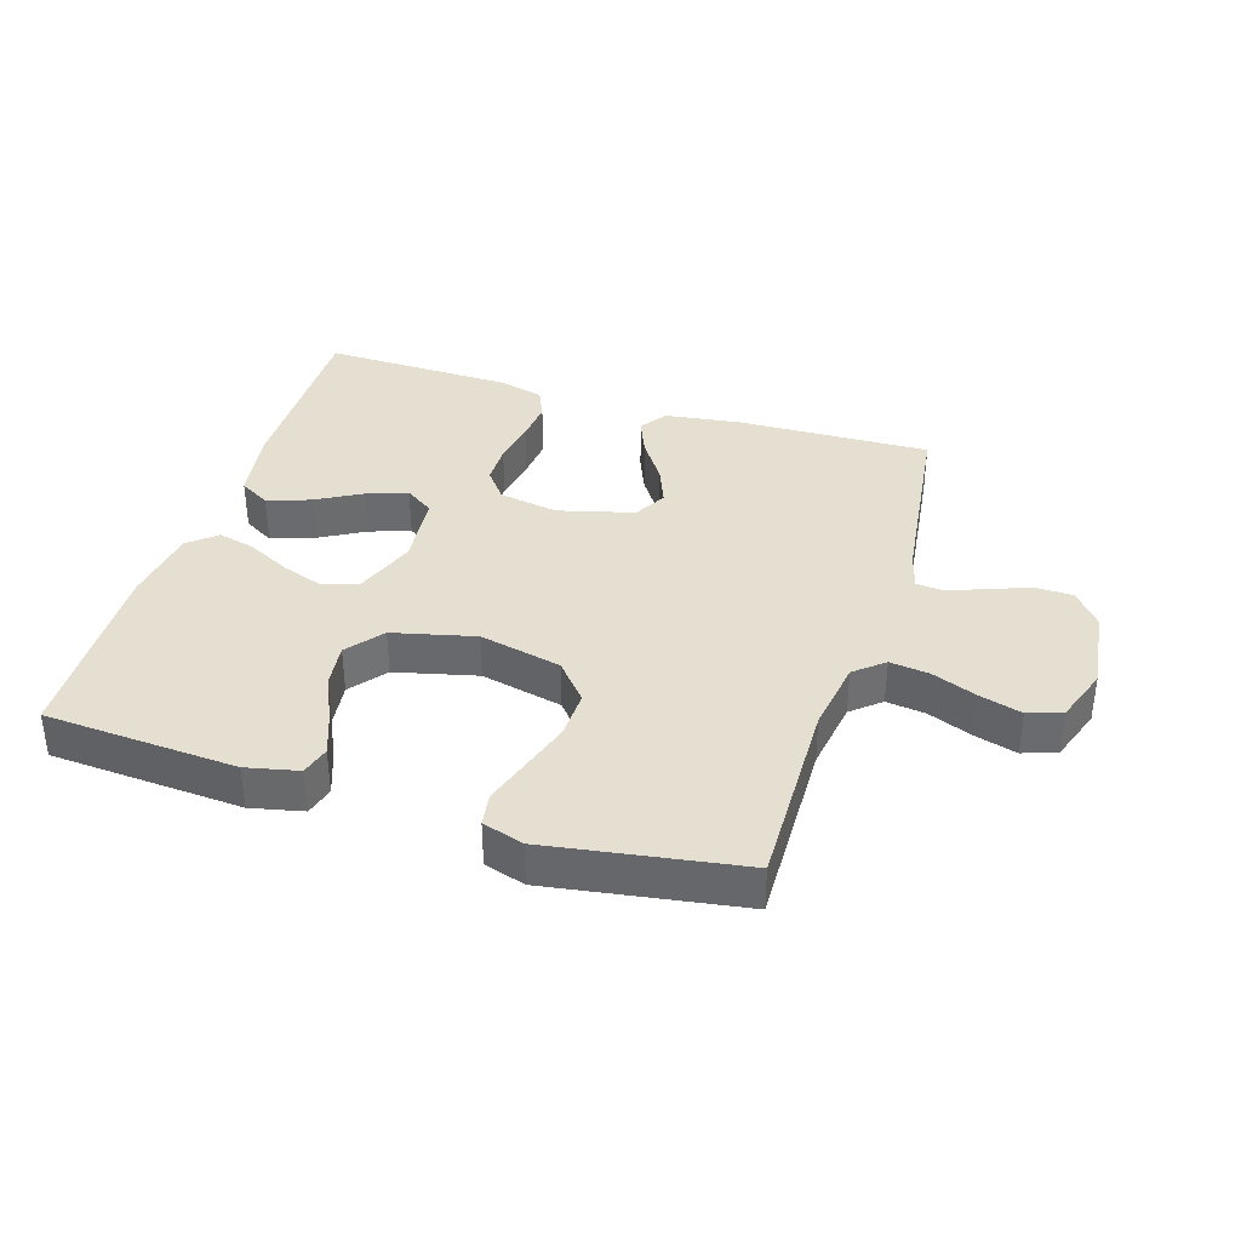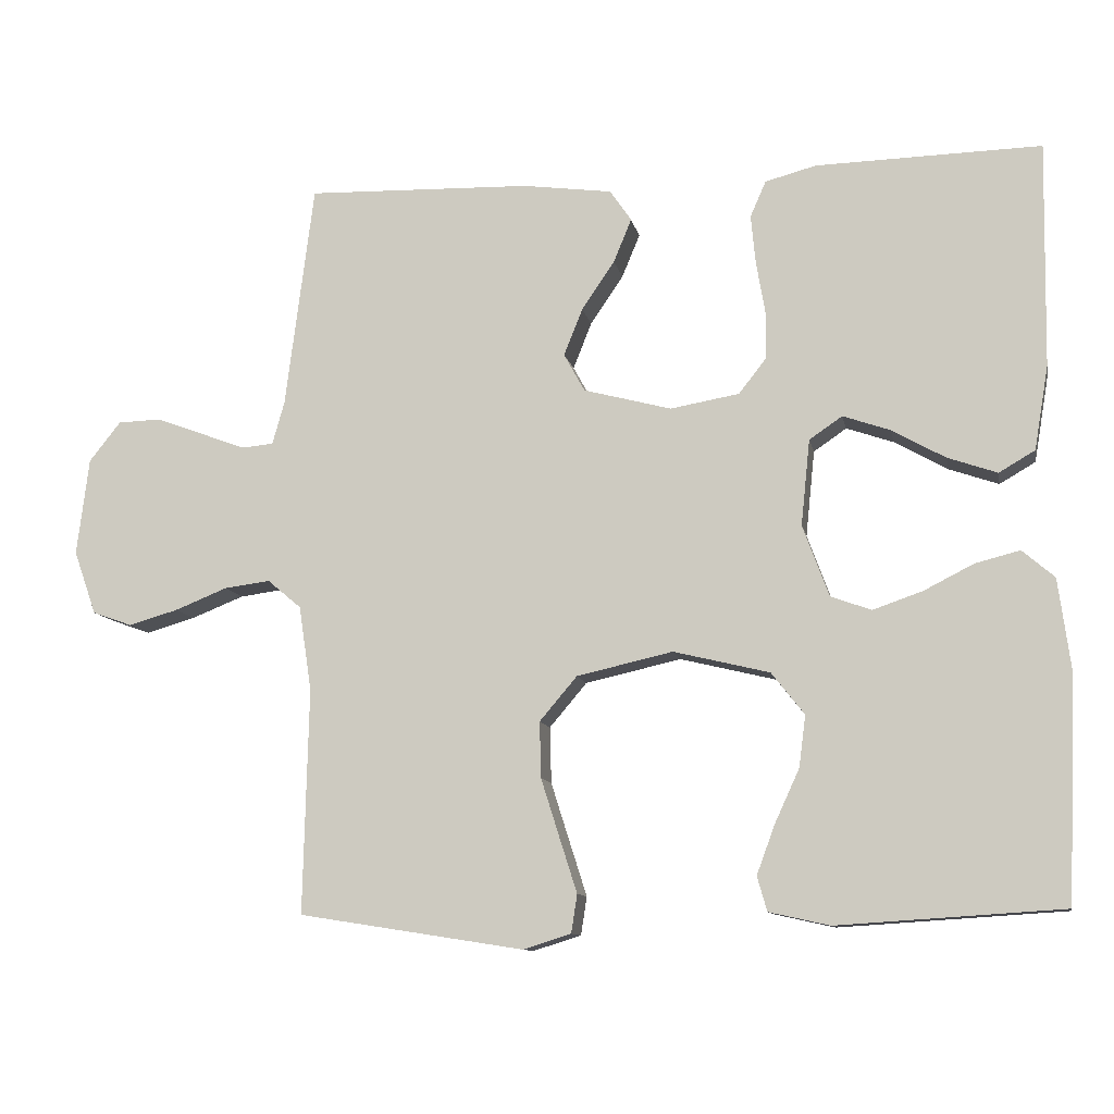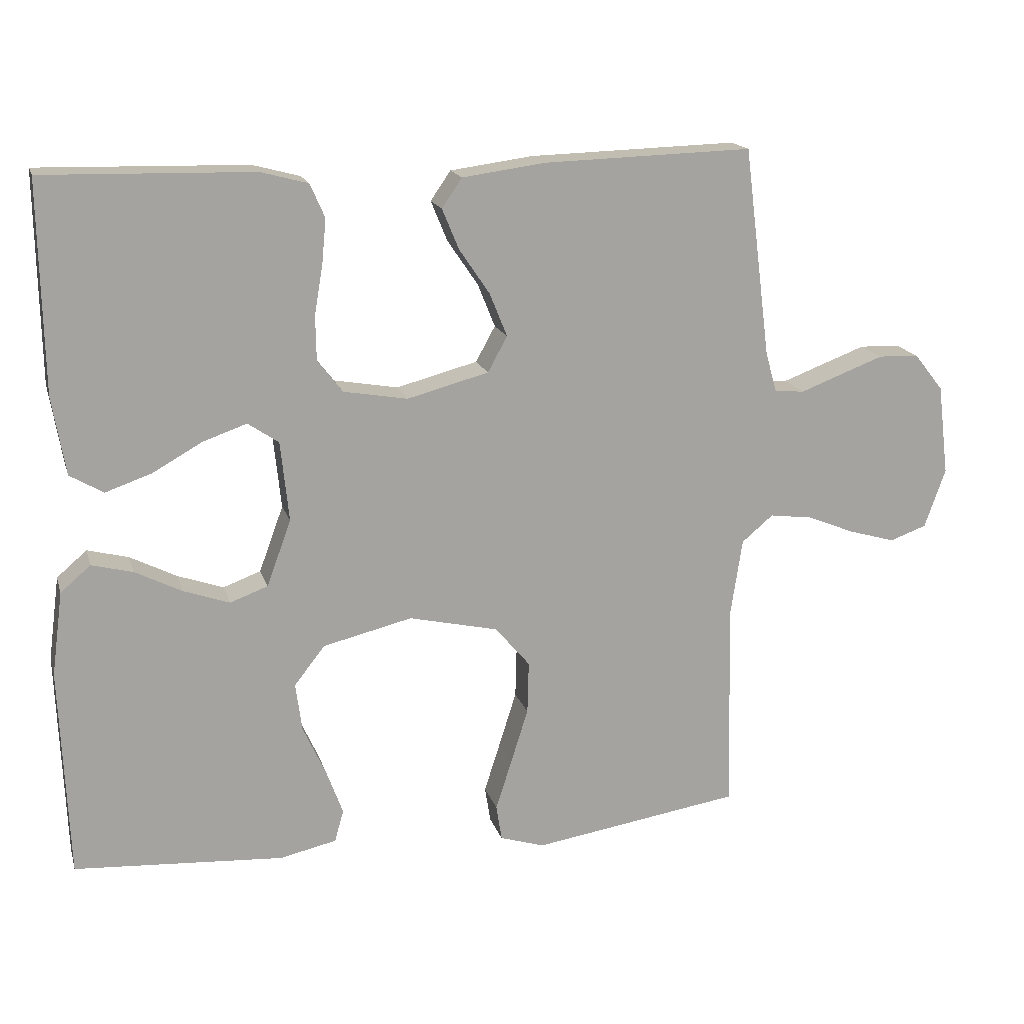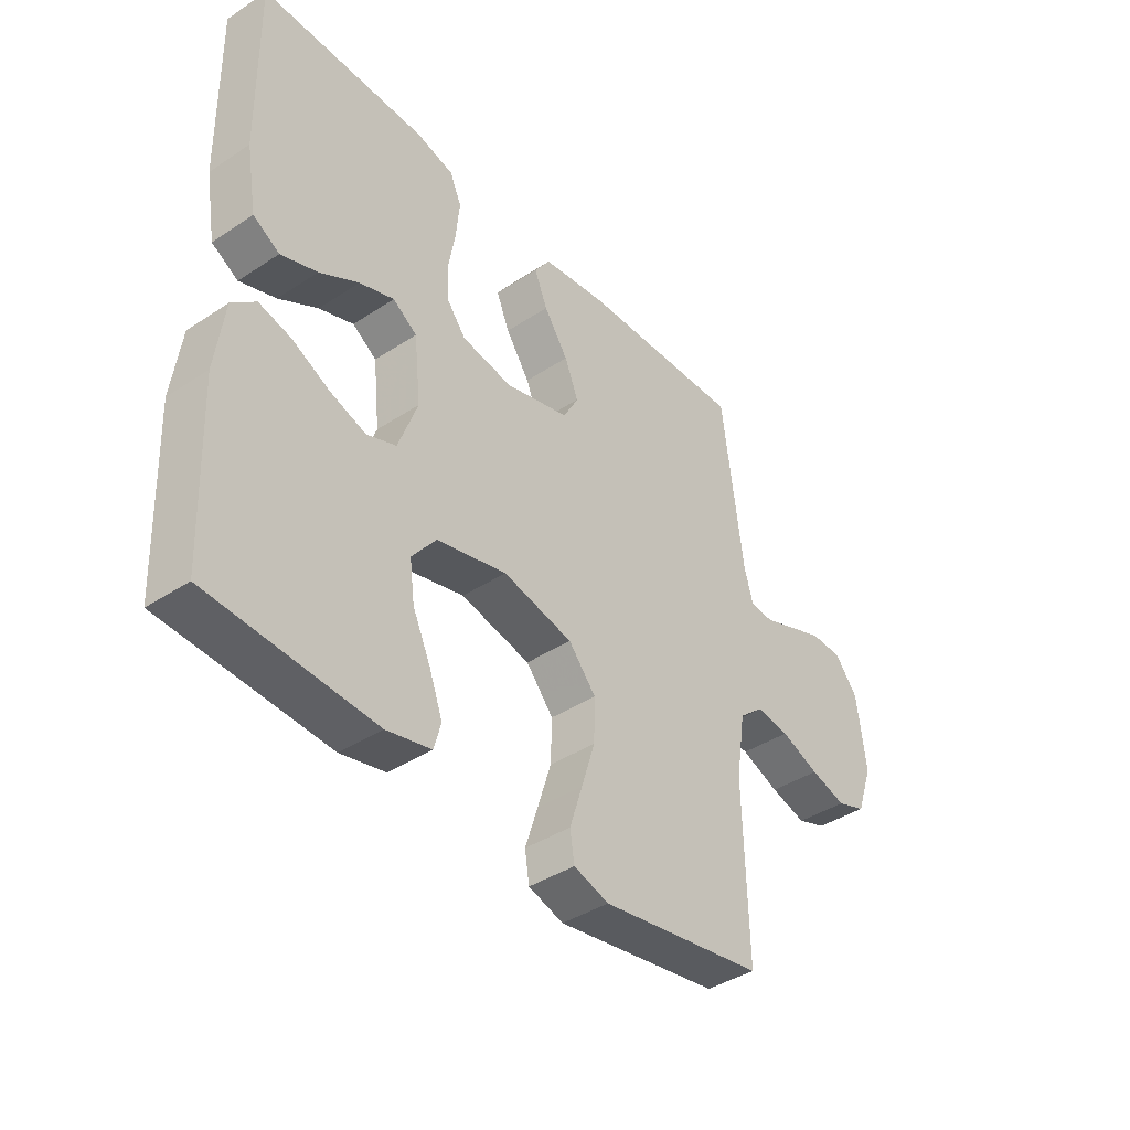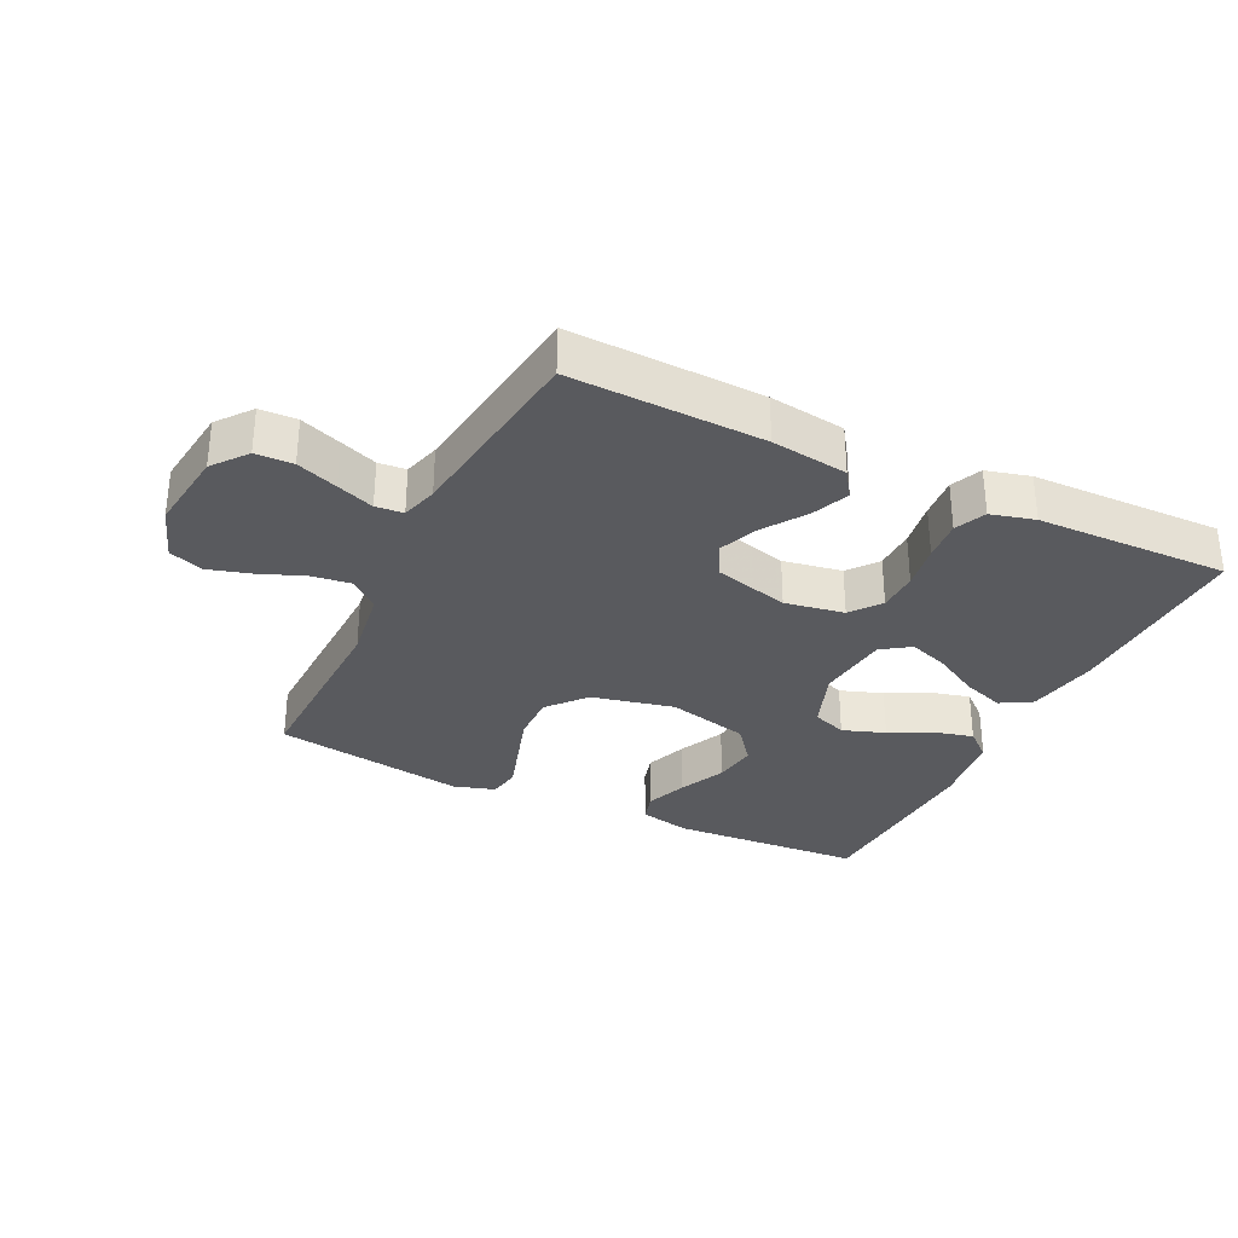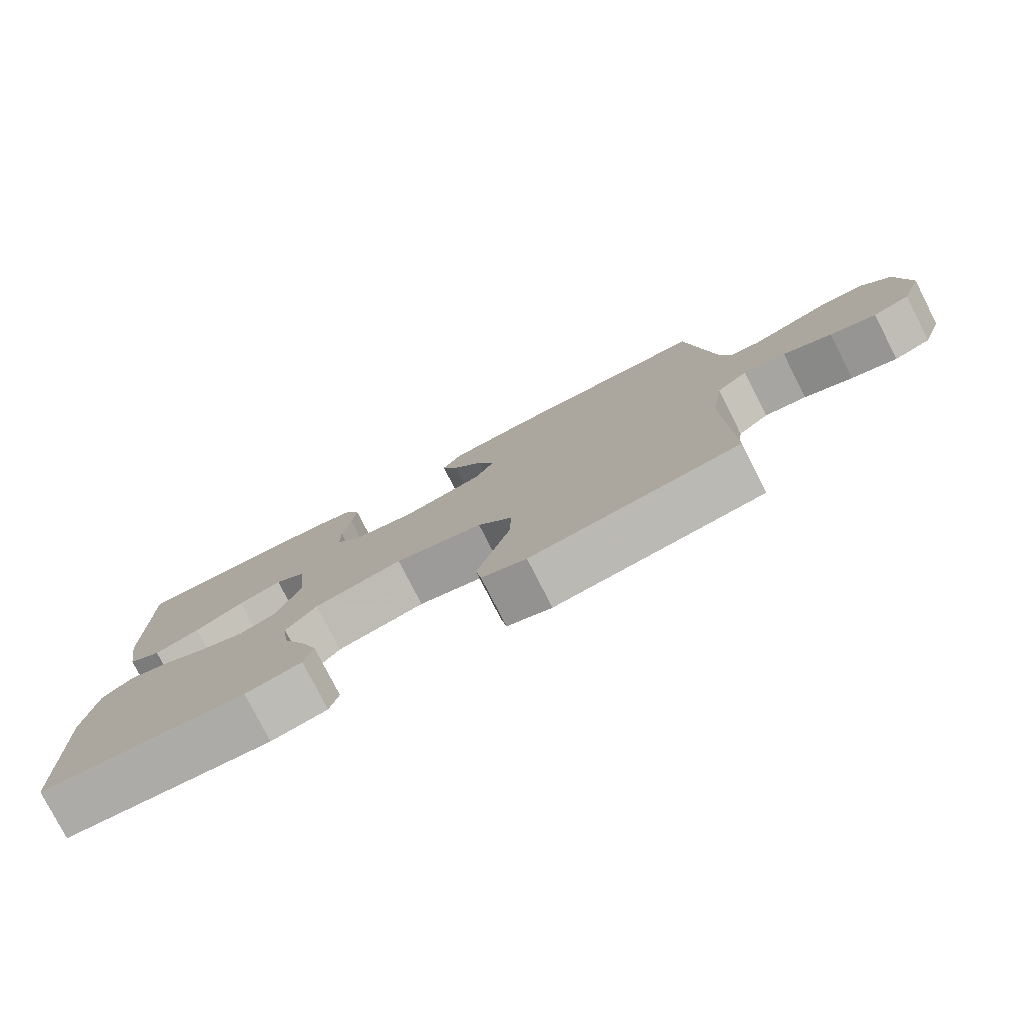
<metadata>
{"format":"obj","ext":"obj","renderer":"f3d","projection":"perspective","resolution":1024,"background":"white","views":[{"elev":36.8,"azim":-162.6,"up":"+Y"},{"elev":-10.6,"azim":11.0,"up":"+Z"},{"elev":16.8,"azim":165.2,"up":"+Z"},{"elev":-40.3,"azim":129.0,"up":"+Z"},{"elev":-31.6,"azim":-26.0,"up":"+Y"},{"elev":-78.4,"azim":-153.0,"up":"+Z"}]}
</metadata>
<code>
v -0.5 0.07 -0.5
v -0.493 0.07 -0.2
v -0.51 0.07 -0.087
v -0.555 0.07 -0.049
v -0.616 0.07 -0.057
v -0.686 0.07 -0.085
v -0.752 0.07 -0.104
v -0.805 0.07 -0.085
v -0.835 0.07 0
v -0.819 0.07 0.13
v -0.777 0.07 0.183
v -0.719 0.07 0.185
v -0.655 0.07 0.161
v -0.597 0.07 0.139
v -0.554 0.07 0.143
v -0.538 0.07 0.2
v -0.5 0.07 0.5
v -0.2 0.07 0.491
v -0.081 0.07 0.475
v -0.052 0.07 0.433
v -0.076 0.07 0.375
v -0.12 0.07 0.31
v -0.145 0.07 0.248
v -0.117 0.07 0.197
v 0 0.07 0.166
v 0.092 0.07 0.182
v 0.128 0.07 0.228
v 0.129 0.07 0.292
v 0.117 0.07 0.363
v 0.111 0.07 0.427
v 0.132 0.07 0.475
v 0.2 0.07 0.493
v 0.5 0.07 0.5
v 0.495 0.07 0.2
v 0.476 0.07 0.088
v 0.428 0.07 0.06
v 0.362 0.07 0.083
v 0.291 0.07 0.123
v 0.228 0.07 0.145
v 0.184 0.07 0.115
v 0.172 0.07 0
v 0.207 0.07 -0.095
v 0.261 0.07 -0.115
v 0.327 0.07 -0.092
v 0.394 0.07 -0.058
v 0.453 0.07 -0.043
v 0.496 0.07 -0.08
v 0.512 0.07 -0.2
v 0.5 0.07 -0.5
v 0.2 0.07 -0.519
v 0.119 0.07 -0.501
v 0.106 0.07 -0.455
v 0.13 0.07 -0.39
v 0.163 0.07 -0.318
v 0.172 0.07 -0.249
v 0.128 0.07 -0.193
v 0 0.07 -0.162
v -0.128 0.07 -0.191
v -0.178 0.07 -0.25
v -0.176 0.07 -0.325
v -0.151 0.07 -0.404
v -0.128 0.07 -0.476
v -0.136 0.07 -0.527
v -0.2 0.07 -0.547
v -0.5 0 -0.5
v -0.493 0 -0.2
v -0.51 0 -0.087
v -0.555 0 -0.049
v -0.616 0 -0.057
v -0.686 0 -0.085
v -0.752 0 -0.104
v -0.805 0 -0.085
v -0.835 0 0
v -0.819 0 0.13
v -0.777 0 0.183
v -0.719 0 0.185
v -0.655 0 0.161
v -0.597 0 0.139
v -0.554 0 0.143
v -0.538 0 0.2
v -0.5 0 0.5
v -0.2 0 0.491
v -0.081 0 0.475
v -0.052 0 0.433
v -0.076 0 0.375
v -0.12 0 0.31
v -0.145 0 0.248
v -0.117 0 0.197
v 0 0 0.166
v 0.092 0 0.182
v 0.128 0 0.228
v 0.129 0 0.292
v 0.117 0 0.363
v 0.111 0 0.427
v 0.132 0 0.475
v 0.2 0 0.493
v 0.5 0 0.5
v 0.495 0 0.2
v 0.476 0 0.088
v 0.428 0 0.06
v 0.362 0 0.083
v 0.291 0 0.123
v 0.228 0 0.145
v 0.184 0 0.115
v 0.172 0 0
v 0.207 0 -0.095
v 0.261 0 -0.115
v 0.327 0 -0.092
v 0.394 0 -0.058
v 0.453 0 -0.043
v 0.496 0 -0.08
v 0.512 0 -0.2
v 0.5 0 -0.5
v 0.2 0 -0.519
v 0.119 0 -0.501
v 0.106 0 -0.455
v 0.13 0 -0.39
v 0.163 0 -0.318
v 0.172 0 -0.249
v 0.128 0 -0.193
v 0 0 -0.162
v -0.128 0 -0.191
v -0.178 0 -0.25
v -0.176 0 -0.325
v -0.151 0 -0.404
v -0.128 0 -0.476
v -0.136 0 -0.527
v -0.2 0 -0.547
f 64 1 2
f 63 64 2
f 62 63 2
f 61 62 2
f 60 61 2 3
f 59 60 3 4
f 58 59 4
f 57 58 4
f 52 53 54
f 51 52 54
f 50 51 54
f 49 50 54
f 48 49 54
f 47 48 54
f 46 47 54
f 45 46 54
f 44 45 54
f 43 44 54 55
f 42 43 55 56
f 36 37 38
f 35 36 38
f 34 35 38
f 33 34 38
f 32 33 38
f 31 32 38
f 30 31 38
f 29 30 38
f 28 29 38
f 27 28 38 39
f 26 27 39 40
f 20 21 22
f 19 20 22
f 18 19 22
f 17 18 22
f 16 17 22
f 15 16 22 23
f 12 13 14
f 11 12 14
f 10 11 14
f 9 10 14
f 8 9 14
f 7 8 14
f 6 7 14
f 5 6 14
f 4 5 14 15
f 15 23 24
f 4 15 24
f 57 4 24
f 57 24 25
f 56 57 25
f 42 56 25
f 41 42 25
f 25 26 40 41
f 66 65 128
f 66 128 127
f 66 127 126
f 66 126 125
f 67 66 125 124
f 68 67 124 123
f 68 123 122
f 68 122 121
f 118 117 116
f 118 116 115
f 118 115 114
f 118 114 113
f 118 113 112
f 118 112 111
f 118 111 110
f 118 110 109
f 118 109 108
f 119 118 108 107
f 120 119 107 106
f 102 101 100
f 102 100 99
f 102 99 98
f 102 98 97
f 102 97 96
f 102 96 95
f 102 95 94
f 102 94 93
f 102 93 92
f 103 102 92 91
f 104 103 91 90
f 86 85 84
f 86 84 83
f 86 83 82
f 86 82 81
f 86 81 80
f 87 86 80 79
f 78 77 76
f 78 76 75
f 78 75 74
f 78 74 73
f 78 73 72
f 78 72 71
f 78 71 70
f 78 70 69
f 79 78 69 68
f 88 87 79
f 88 79 68
f 88 68 121
f 89 88 121
f 89 121 120
f 89 120 106
f 89 106 105
f 105 104 90 89
f 1 65 66 2
f 2 66 67 3
f 3 67 68 4
f 4 68 69 5
f 5 69 70 6
f 6 70 71 7
f 7 71 72 8
f 8 72 73 9
f 9 73 74 10
f 10 74 75 11
f 11 75 76 12
f 12 76 77 13
f 13 77 78 14
f 14 78 79 15
f 15 79 80 16
f 16 80 81 17
f 17 81 82 18
f 18 82 83 19
f 19 83 84 20
f 20 84 85 21
f 21 85 86 22
f 22 86 87 23
f 23 87 88 24
f 24 88 89 25
f 25 89 90 26
f 26 90 91 27
f 27 91 92 28
f 28 92 93 29
f 29 93 94 30
f 30 94 95 31
f 31 95 96 32
f 32 96 97 33
f 33 97 98 34
f 34 98 99 35
f 35 99 100 36
f 36 100 101 37
f 37 101 102 38
f 38 102 103 39
f 39 103 104 40
f 40 104 105 41
f 41 105 106 42
f 42 106 107 43
f 43 107 108 44
f 44 108 109 45
f 45 109 110 46
f 46 110 111 47
f 47 111 112 48
f 48 112 113 49
f 49 113 114 50
f 50 114 115 51
f 51 115 116 52
f 52 116 117 53
f 53 117 118 54
f 54 118 119 55
f 55 119 120 56
f 56 120 121 57
f 57 121 122 58
f 58 122 123 59
f 59 123 124 60
f 60 124 125 61
f 61 125 126 62
f 62 126 127 63
f 63 127 128 64
f 64 128 65 1

</code>
